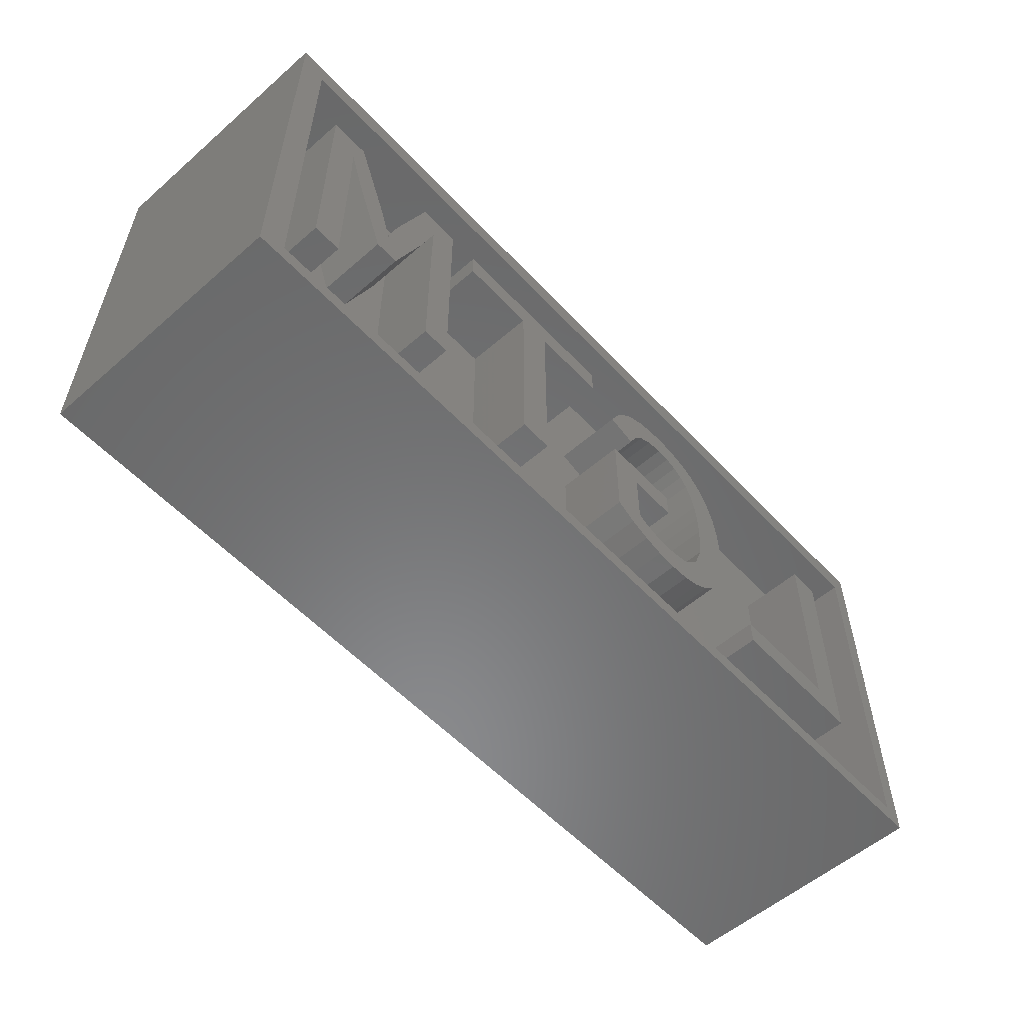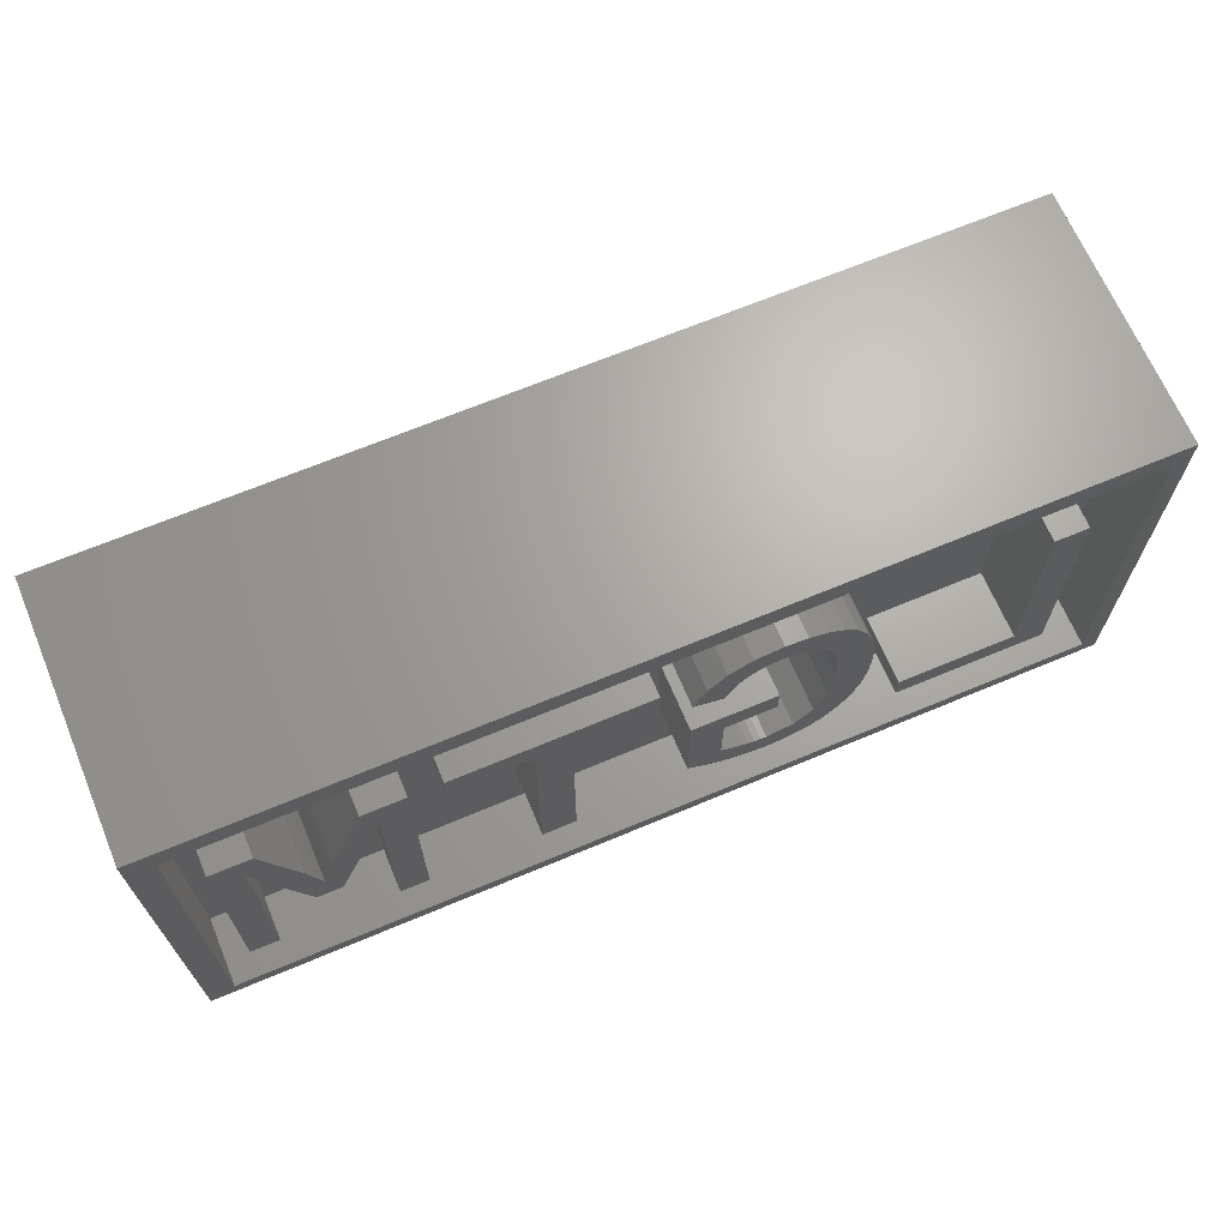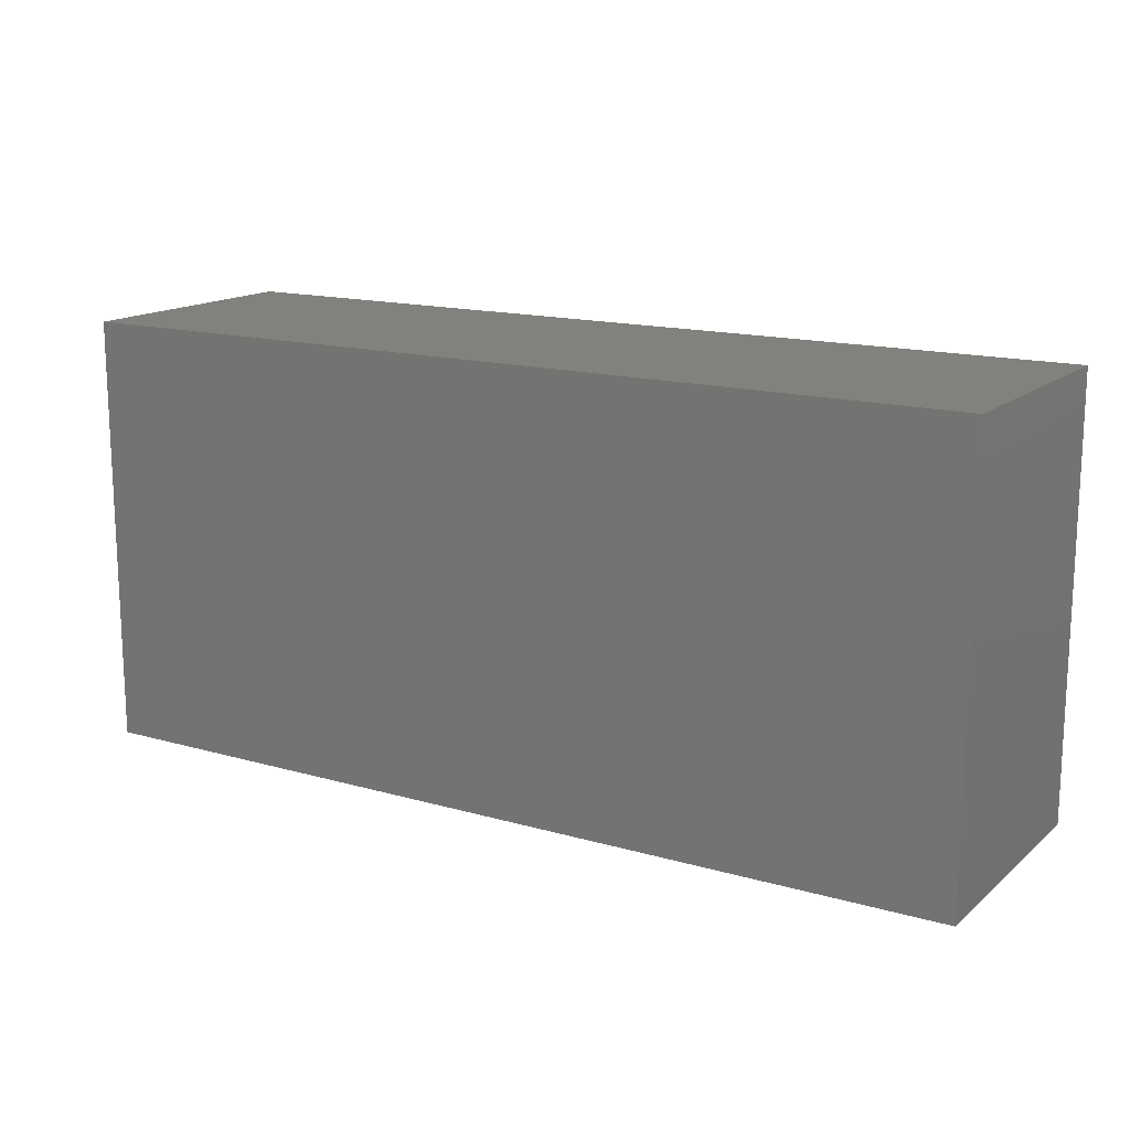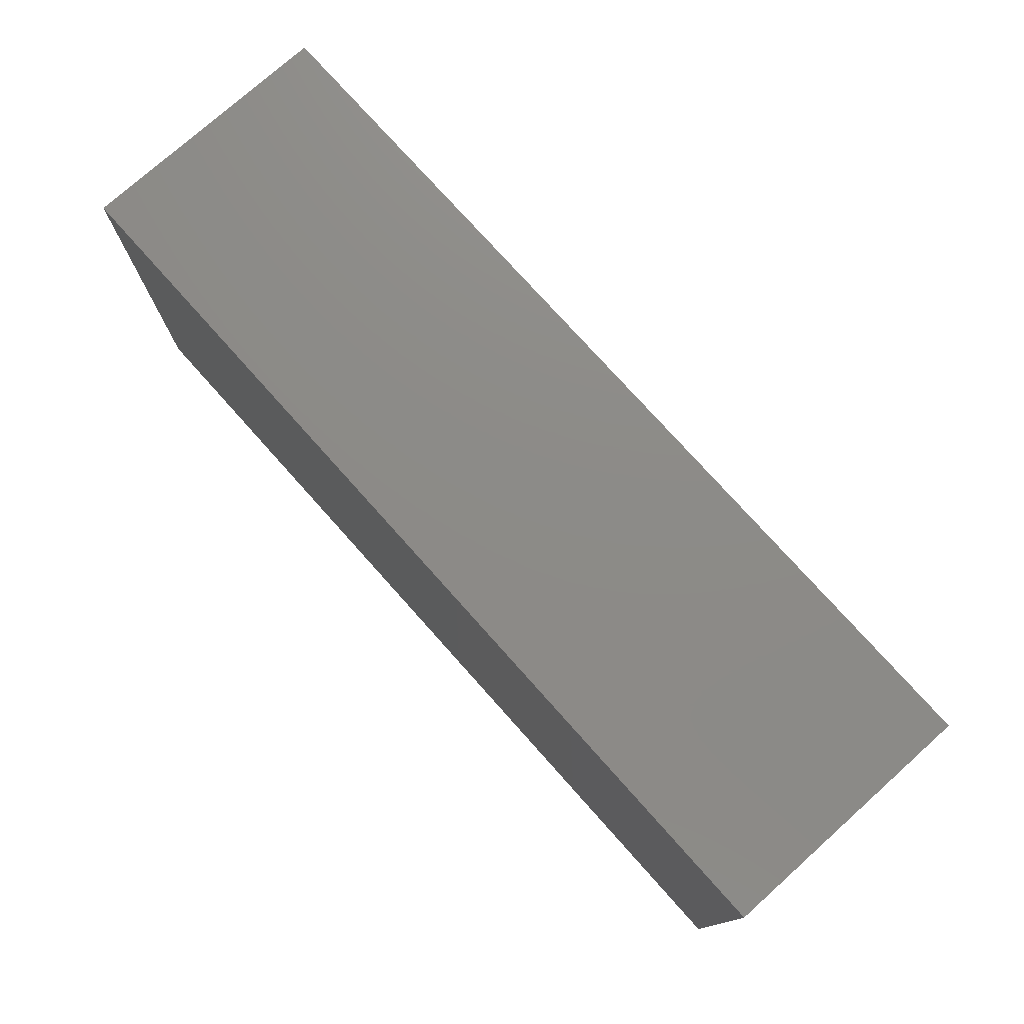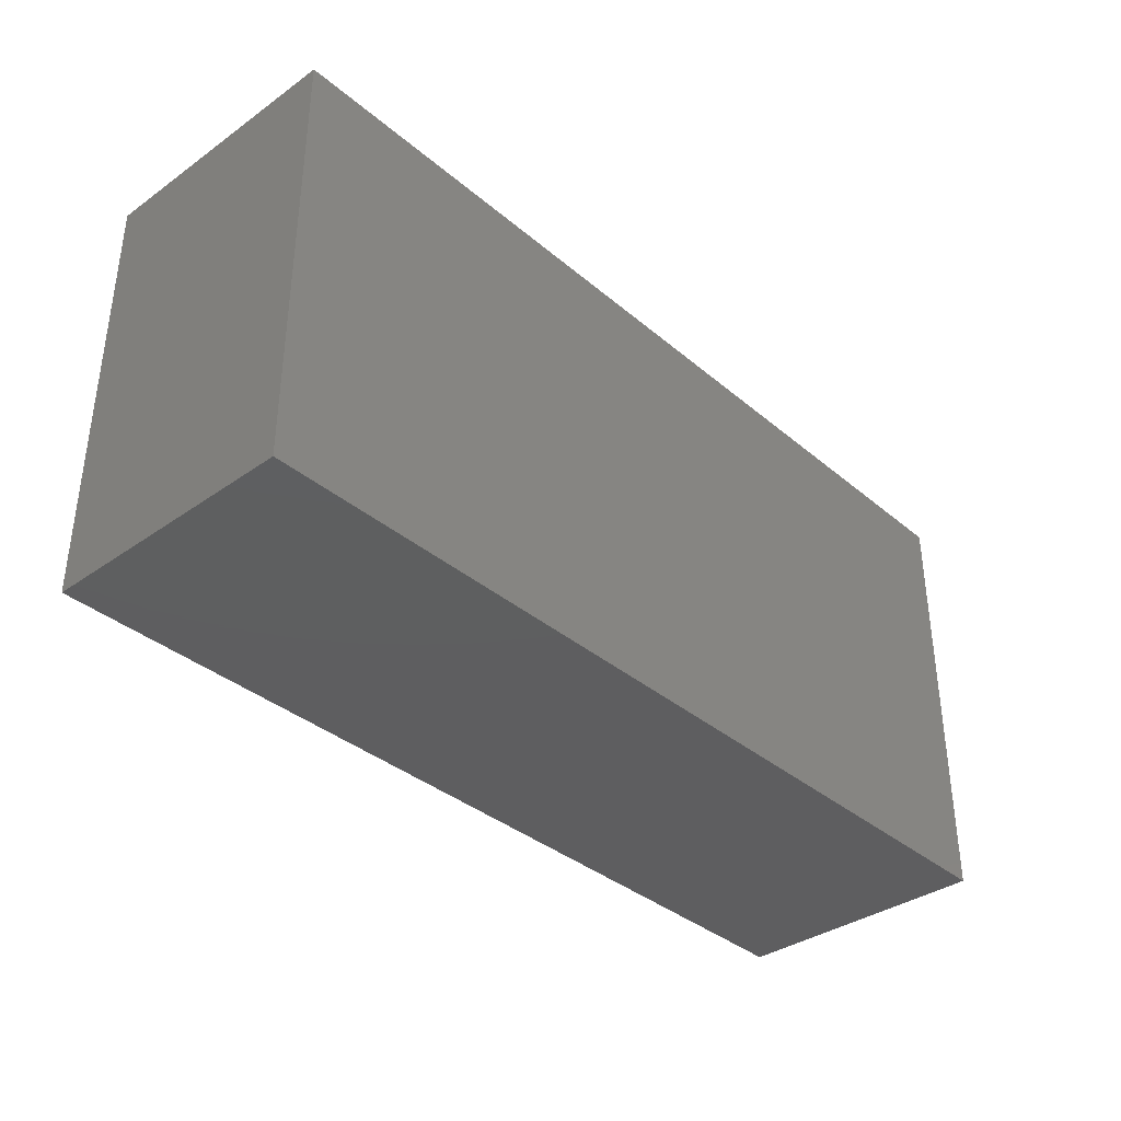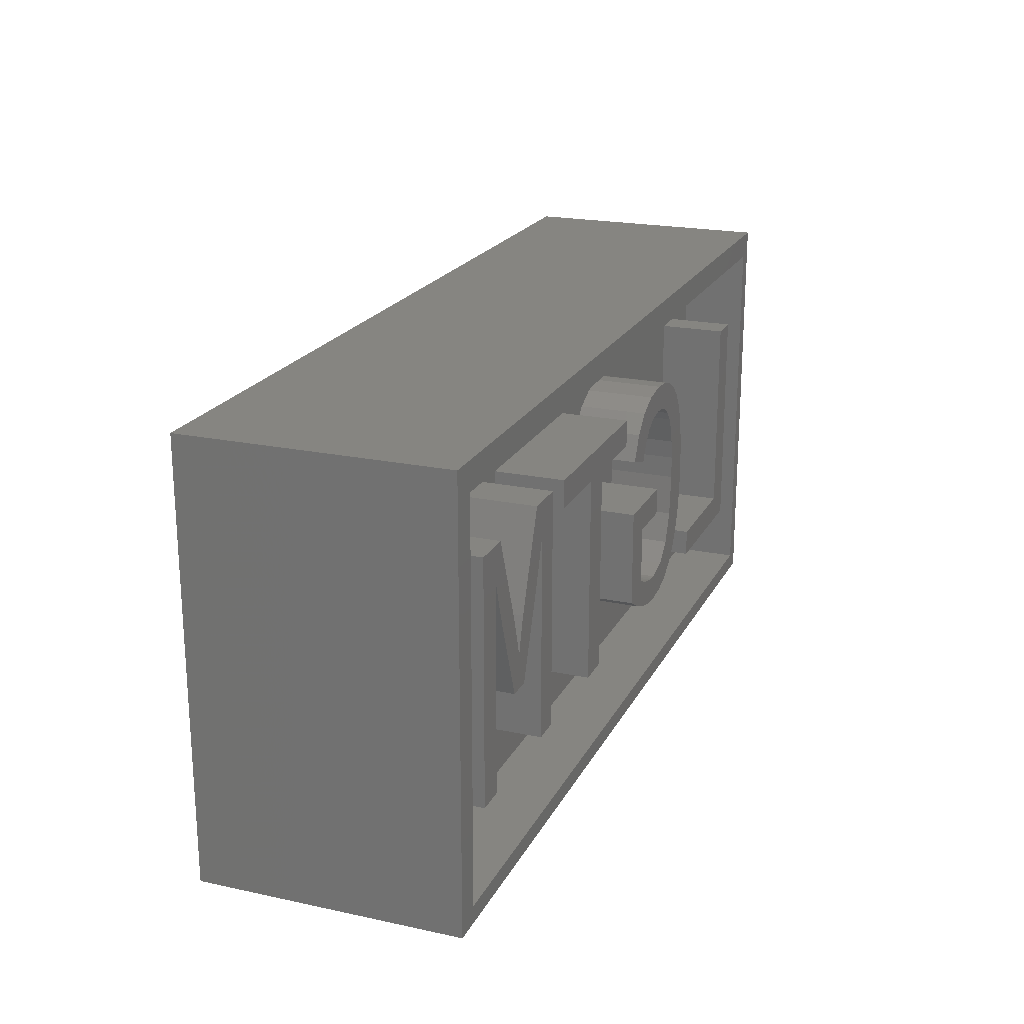
<metadata>
{"format":"stl","ext":"stl","renderer":"f3d","projection":"perspective","resolution":1024,"background":"white","views":[{"elev":-56.0,"azim":-47.7,"up":"+Y"},{"elev":67.3,"azim":-22.8,"up":"+Y"},{"elev":15.2,"azim":-148.7,"up":"+Y"},{"elev":76.3,"azim":-131.8,"up":"+Y"},{"elev":-36.3,"azim":132.5,"up":"+Y"},{"elev":20.9,"azim":-69.0,"up":"+Y"}]}
</metadata>
<code>
# stl→obj: 222 verts, 440 faces
v -26.5 -12.5 -15
v -26.5 12.5 0
v -26.5 12.5 -15
v -26.5 -12.5 0
v 26.5 12.5 -15
v 26.5 -12.5 -15
v 26.5 12.5 0
v 25.5 11 0
v 26.5 -12.5 0
v -25 11 0
v 25.5 -11.5 0
v -25 -11.5 0
v -25 11 -4
v -25 -11.5 -4
v -21.01 2.737 -4
v -21.74 2.769 -4
v -21.74 2.126 -4
v -21.23 3.4 -4
v -21.75 3.324 -4
v -21.76 3.791 -4
v -21.5 4.217 -4
v -21.77 4.171 -4
v -21.8 5.188 -4
v -15.75 3.202 -4
v -15.15 2.126 -4
v -15.47 4.068 -4
v -15.11 5.188 -4
v -7.212 5.432 -4
v -11.72 5.432 -4
v -7.212 -6.703 -4
v 5.658 5.645 -4
v 5.882 0.4681 -4
v 6.462 5.565 -4
v 4.682 5.499 -4
v 3.868 5.058 -4
v 3.217 4.324 -4
v 2.729 3.296 -4
v 1.01 0.4681 -4
v -0.7731 5.432 -4
v 0.9895 3.865 -4
v 8.964 1.555 -4
v 8.81 2.688 -4
v 9.015 0.2239 -4
v 8.554 3.625 -4
v 8.196 4.364 -4
v 5.882 -1.159 -4
v 7.731 4.925 -4
v 7.152 5.325 -4
v 8.798 -2.206 -4
v 8.148 -3.941 -4
v 7.064 -4.983 -4
v 5.546 -5.33 -4
v 5.197 -5.317 -4
v 4.842 -5.276 -4
v 4.48 -5.21 -4
v 4.112 -5.116 -4
v 3.758 -5.002 -4
v 3.438 -4.875 -4
v 2.902 -1.159 -4
v 3.153 -4.733 -4
v 2.902 -4.577 -4
v 22.01 -6.703 -4
v 24 10 -4
v 22.01 7.019 -4
v 20.06 7.019 -4
v 11.06 0.2239 -4
v 20.06 -5.116 -4
v 10.97 -1.363 -4
v 13.23 -5.116 -4
v 8.036 6.797 -4
v 10.98 1.877 -4
v 10.72 3.306 -4
v 10.3 4.511 -4
v 9.717 5.493 -4
v 8.961 6.254 -4
v 6.942 7.124 -4
v 5.679 7.232 -4
v -24 10 -4
v 1.721 5.338 -4
v -0.7731 7.019 -4
v 2.747 6.391 -4
v 4.066 7.022 -4
v -11.72 7.019 -4
v -13.52 7.019 -4
v -18.28 0.5208 -4
v -18.77 0.6104 -4
v -18.51 -0.305 -4
v -18.09 1.188 -4
v -19.22 2.035 -4
v -17.94 1.696 -4
v -17.81 2.045 -4
v -15.93 7.019 -4
v -21.1 7.019 -4
v -23.39 7.019 -4
v -23.39 -6.703 -4
v 24 -10 -4
v 13.23 -6.703 -4
v 10.71 -2.765 -4
v 10.27 -3.984 -4
v 9.656 -5.02 -4
v 8.883 -5.845 -4
v 7.967 -6.435 -4
v 6.91 -6.789 -4
v 5.709 -6.907 -4
v -24 -10 -4
v 4.527 -6.809 -4
v -5.279 5.432 -4
v -5.279 -6.703 -4
v 1.01 -5.35 -4
v 2.177 -6.031 -4
v 3.349 -6.517 -4
v -13.52 -6.703 -4
v -15.15 -6.703 -4
v -15.95 2.588 -4
v -16.08 2.228 -4
v -17.77 -2.227 -4
v -19.17 -2.227 -4
v -20.83 2.228 -4
v -21.74 -6.703 -4
v 25.5 11 -4
v 25.5 -11.5 -4
v 5.882 0.4681 0
v 2.902 -1.159 0
v 5.882 -1.159 0
v 1.01 -5.35 0
v 2.902 -4.577 0
v 1.01 0.4681 0
v 2.177 -6.031 0
v 8.964 1.555 0
v 11.06 0.2239 0
v 10.98 1.877 0
v 8.81 2.688 0
v 10.72 3.306 0
v 9.015 0.2239 0
v 8.554 3.625 0
v 10.3 4.511 0
v 8.798 -2.206 0
v 10.97 -1.363 0
v 8.196 4.364 0
v 9.717 5.493 0
v 10.71 -2.765 0
v 10.27 -3.984 0
v 8.961 6.254 0
v 7.731 4.925 0
v 8.036 6.797 0
v 7.152 5.325 0
v 6.942 7.124 0
v 6.462 5.565 0
v 5.679 7.232 0
v 5.658 5.645 0
v 4.682 5.499 0
v 4.066 7.022 0
v 3.868 5.058 0
v 2.747 6.391 0
v 3.217 4.324 0
v 1.721 5.338 0
v 2.729 3.296 0
v 0.9895 3.865 0
v 8.148 -3.941 0
v 9.656 -5.02 0
v 8.883 -5.845 0
v 7.064 -4.983 0
v 7.967 -6.435 0
v 6.91 -6.789 0
v 5.546 -5.33 0
v 5.709 -6.907 0
v 5.197 -5.317 0
v 4.527 -6.809 0
v 4.842 -5.276 0
v 4.48 -5.21 0
v 3.349 -6.517 0
v 4.112 -5.116 0
v 3.758 -5.002 0
v 3.438 -4.875 0
v 3.153 -4.733 0
v 20.06 -5.116 0
v 22.01 7.019 0
v 20.06 7.019 0
v 22.01 -6.703 0
v 13.23 -6.703 0
v 13.23 -5.116 0
v -0.7731 7.019 0
v -5.279 5.432 0
v -0.7731 5.432 0
v -7.212 5.432 0
v -5.279 -6.703 0
v -11.72 7.019 0
v -11.72 5.432 0
v -7.212 -6.703 0
v -15.15 2.126 0
v -13.52 7.019 0
v -15.11 5.188 0
v -15.93 7.019 0
v -15.47 4.068 0
v -17.81 2.045 0
v -15.75 3.202 0
v -15.95 2.588 0
v -16.08 2.228 0
v -17.94 1.696 0
v -18.09 1.188 0
v -18.28 0.5208 0
v -17.77 -2.227 0
v -18.51 -0.305 0
v -19.17 -2.227 0
v -18.77 0.6104 0
v -20.83 2.228 0
v -19.22 2.035 0
v -21.01 2.737 0
v -21.5 4.217 0
v -21.1 7.019 0
v -21.23 3.4 0
v -21.8 5.188 0
v -23.39 7.019 0
v -13.52 -6.703 0
v -15.15 -6.703 0
v -21.74 2.126 0
v -21.74 2.769 0
v -21.75 3.324 0
v -21.76 3.791 0
v -21.77 4.171 0
v -23.39 -6.703 0
v -21.74 -6.703 0
f 1 2 3
f 2 1 4
f 1 5 6
f 5 1 3
f 7 8 9
f 7 10 8
f 4 10 2
f 2 10 7
f 11 9 8
f 12 9 11
f 12 4 9
f 10 4 12
f 9 5 7
f 5 9 6
f 5 2 7
f 2 5 3
f 1 9 4
f 9 1 6
f 12 13 10
f 13 12 14
f 15 16 17
f 18 19 16
f 18 20 19
f 21 22 20
f 22 21 23
f 24 25 26
f 26 25 27
f 28 29 30
f 31 32 33
f 34 32 31
f 35 32 34
f 36 32 35
f 37 32 36
f 37 38 32
f 39 38 40
f 40 38 37
f 32 41 42
f 41 32 43
f 32 42 44
f 32 44 45
f 46 43 32
f 32 45 47
f 32 47 48
f 43 46 49
f 32 48 33
f 49 46 50
f 50 46 51
f 46 52 51
f 46 53 52
f 46 54 53
f 46 55 54
f 46 56 55
f 46 57 56
f 46 58 57
f 59 58 46
f 58 59 60
f 60 59 61
f 62 63 64
f 63 65 64
f 66 67 65
f 68 69 66
f 67 66 69
f 70 65 63
f 65 71 66
f 65 72 71
f 65 73 72
f 65 74 73
f 65 75 74
f 65 70 75
f 63 76 70
f 63 77 76
f 78 77 63
f 39 79 80
f 81 80 79
f 82 80 81
f 77 80 82
f 77 78 80
f 83 84 29
f 80 78 83
f 83 78 84
f 85 86 87
f 88 86 85
f 89 88 90
f 89 90 91
f 89 91 92
f 88 89 86
f 92 93 89
f 84 78 92
f 92 78 93
f 94 78 95
f 93 78 94
f 63 62 96
f 97 96 62
f 98 69 68
f 99 69 98
f 100 69 99
f 69 100 97
f 101 97 100
f 102 97 101
f 103 97 102
f 97 103 96
f 104 96 103
f 105 104 106
f 79 39 40
f 38 39 107
f 38 107 108
f 38 108 109
f 108 110 109
f 108 111 110
f 108 106 111
f 105 106 108
f 105 108 30
f 112 29 84
f 29 112 30
f 105 30 112
f 105 112 113
f 114 25 24
f 115 25 114
f 116 25 115
f 25 116 113
f 117 113 116
f 20 18 21
f 16 15 18
f 17 118 15
f 17 117 118
f 119 117 17
f 119 113 117
f 105 113 119
f 105 119 95
f 104 105 96
f 105 95 78
f 96 120 63
f 13 63 120
f 78 13 105
f 63 13 78
f 120 96 121
f 14 96 105
f 96 14 121
f 14 105 13
f 121 8 120
f 8 121 11
f 13 8 10
f 8 13 120
f 121 12 11
f 12 121 14
f 122 123 124
f 125 126 123
f 127 123 122
f 125 123 127
f 126 125 128
f 129 130 131
f 132 131 133
f 130 129 134
f 135 133 136
f 137 138 134
f 139 136 140
f 138 137 141
f 141 137 142
f 130 134 138
f 139 140 143
f 131 132 129
f 133 135 132
f 136 139 135
f 144 143 145
f 143 144 139
f 145 146 144
f 147 146 145
f 147 148 146
f 149 148 147
f 149 150 148
f 149 151 150
f 152 151 149
f 152 153 151
f 154 153 152
f 153 154 155
f 156 155 154
f 155 156 157
f 157 156 158
f 159 142 137
f 142 159 160
f 160 159 161
f 162 161 159
f 161 162 163
f 162 164 163
f 165 164 162
f 164 165 166
f 167 166 165
f 168 167 169
f 167 168 166
f 170 168 169
f 171 170 172
f 171 172 173
f 171 173 174
f 170 171 168
f 128 174 175
f 128 175 126
f 174 128 171
f 176 177 178
f 177 176 179
f 180 176 181
f 176 180 179
f 182 183 184
f 183 185 186
f 182 185 183
f 187 185 182
f 185 187 188
f 186 185 189
f 190 191 192
f 193 194 192
f 193 192 191
f 195 194 193
f 194 195 196
f 196 195 197
f 197 195 198
f 199 198 195
f 200 198 199
f 201 198 200
f 198 201 202
f 203 202 201
f 203 204 202
f 205 204 203
f 206 205 207
f 205 206 204
f 207 208 206
f 209 207 210
f 207 211 208
f 207 209 211
f 210 212 209
f 212 210 213
f 191 190 214
f 214 190 215
f 213 216 217
f 213 217 218
f 213 218 219
f 213 219 220
f 213 220 212
f 216 213 221
f 216 221 222
f 111 168 171
f 168 111 106
f 110 171 128
f 171 110 111
f 109 128 125
f 128 109 110
f 109 127 38
f 127 109 125
f 32 127 122
f 127 32 38
f 124 32 122
f 32 124 46
f 59 124 123
f 124 59 46
f 126 59 123
f 59 126 61
f 60 126 175
f 126 60 61
f 58 175 174
f 175 58 60
f 57 174 173
f 174 57 58
f 56 173 172
f 173 56 57
f 55 172 170
f 172 55 56
f 54 170 169
f 170 54 55
f 53 169 167
f 169 53 54
f 52 167 165
f 167 52 53
f 51 165 162
f 165 51 52
f 50 162 159
f 162 50 51
f 50 137 49
f 137 50 159
f 49 134 43
f 134 49 137
f 43 129 41
f 129 43 134
f 41 132 42
f 132 41 129
f 42 135 44
f 135 42 132
f 44 139 45
f 139 44 135
f 45 144 47
f 144 45 139
f 48 144 146
f 144 48 47
f 33 146 148
f 146 33 48
f 31 148 150
f 148 31 33
f 34 150 151
f 150 34 31
f 35 151 153
f 151 35 34
f 155 35 153
f 35 155 36
f 157 36 155
f 36 157 37
f 40 157 158
f 157 40 37
f 40 156 79
f 156 40 158
f 79 154 81
f 154 79 156
f 82 154 152
f 154 82 81
f 77 152 149
f 152 77 82
f 76 149 147
f 149 76 77
f 70 147 145
f 147 70 76
f 75 145 143
f 145 75 70
f 140 75 143
f 75 140 74
f 136 74 140
f 74 136 73
f 133 73 136
f 73 133 72
f 131 72 133
f 72 131 71
f 130 71 131
f 71 130 66
f 138 66 130
f 66 138 68
f 141 68 138
f 68 141 98
f 142 98 141
f 98 142 99
f 160 99 142
f 99 160 100
f 161 100 160
f 100 161 101
f 102 161 163
f 161 102 101
f 103 163 164
f 163 103 102
f 104 164 166
f 164 104 103
f 106 166 168
f 166 106 104
f 67 181 176
f 181 67 69
f 67 178 65
f 178 67 176
f 64 178 177
f 178 64 65
f 179 64 177
f 64 179 62
f 97 179 180
f 179 97 62
f 97 181 69
f 181 97 180
f 29 185 188
f 185 29 28
f 29 187 83
f 187 29 188
f 80 187 182
f 187 80 83
f 184 80 182
f 80 184 39
f 107 184 183
f 184 107 39
f 186 107 183
f 107 186 108
f 30 186 189
f 186 30 108
f 30 185 28
f 185 30 189
f 25 192 27
f 192 25 190
f 194 27 192
f 27 194 26
f 196 26 194
f 26 196 24
f 197 24 196
f 24 197 114
f 198 114 197
f 114 198 115
f 202 115 198
f 115 202 116
f 117 202 204
f 202 117 116
f 117 206 118
f 206 117 204
f 118 208 15
f 208 118 206
f 15 211 18
f 211 15 208
f 18 209 21
f 209 18 211
f 21 212 23
f 212 21 209
f 220 23 212
f 23 220 22
f 219 22 220
f 22 219 20
f 218 20 219
f 20 218 19
f 217 19 218
f 19 217 16
f 216 16 217
f 16 216 17
f 222 17 216
f 17 222 119
f 95 222 221
f 222 95 119
f 95 213 94
f 213 95 221
f 93 213 210
f 213 93 94
f 207 93 210
f 93 207 89
f 205 89 207
f 89 205 86
f 203 86 205
f 86 203 87
f 87 201 85
f 201 87 203
f 85 200 88
f 200 85 201
f 88 199 90
f 199 88 200
f 90 195 91
f 195 90 199
f 91 193 92
f 193 91 195
f 84 193 191
f 193 84 92
f 214 84 191
f 84 214 112
f 113 214 215
f 214 113 112
f 113 190 25
f 190 113 215

</code>
